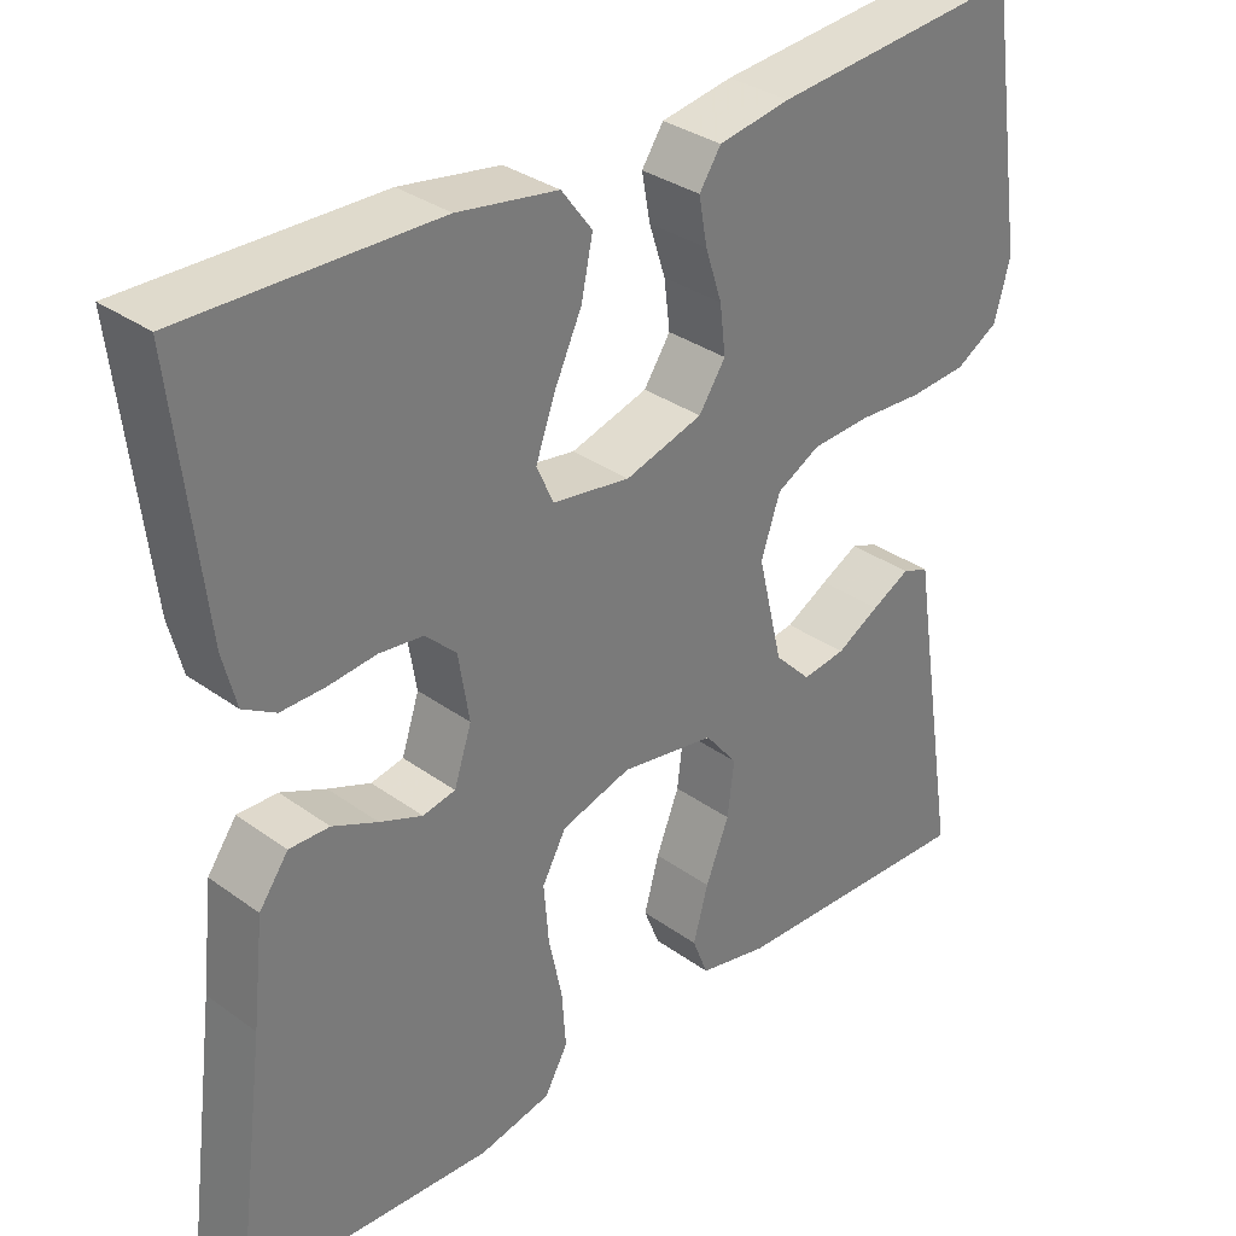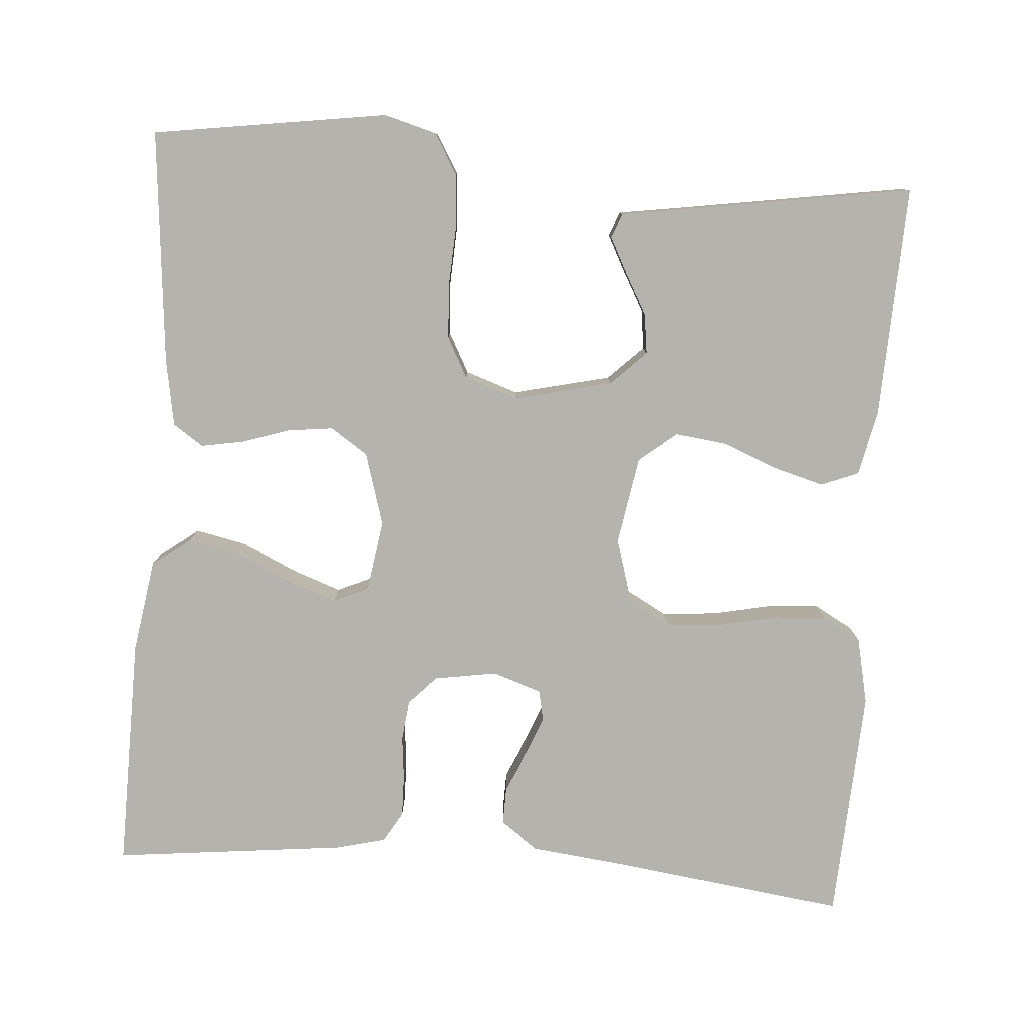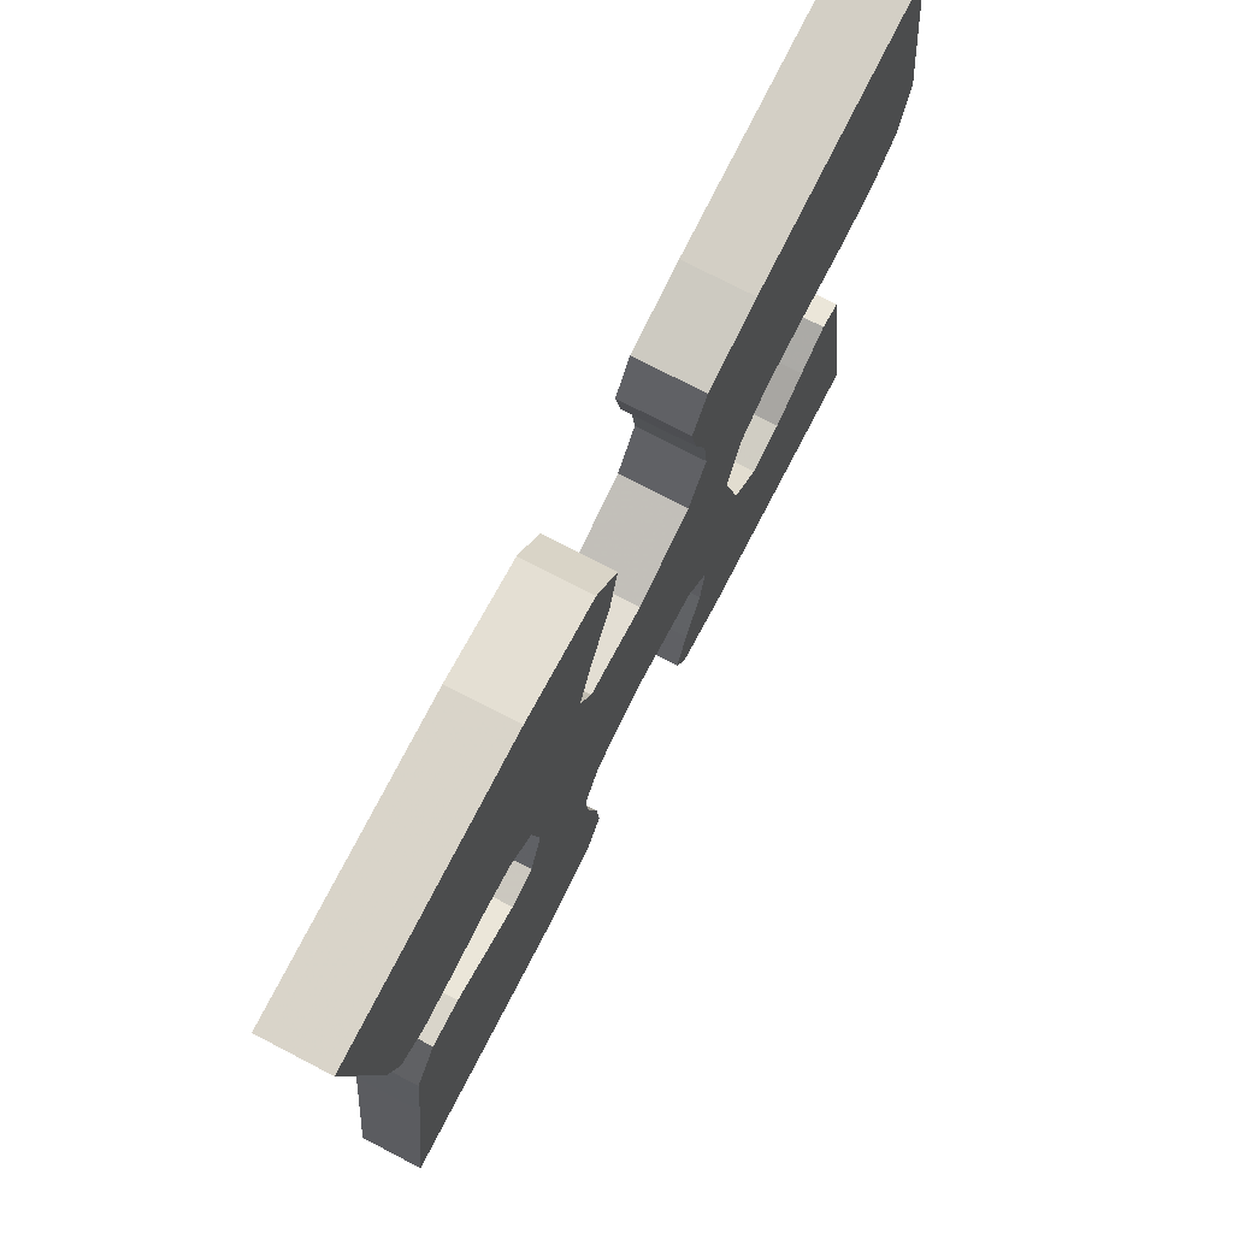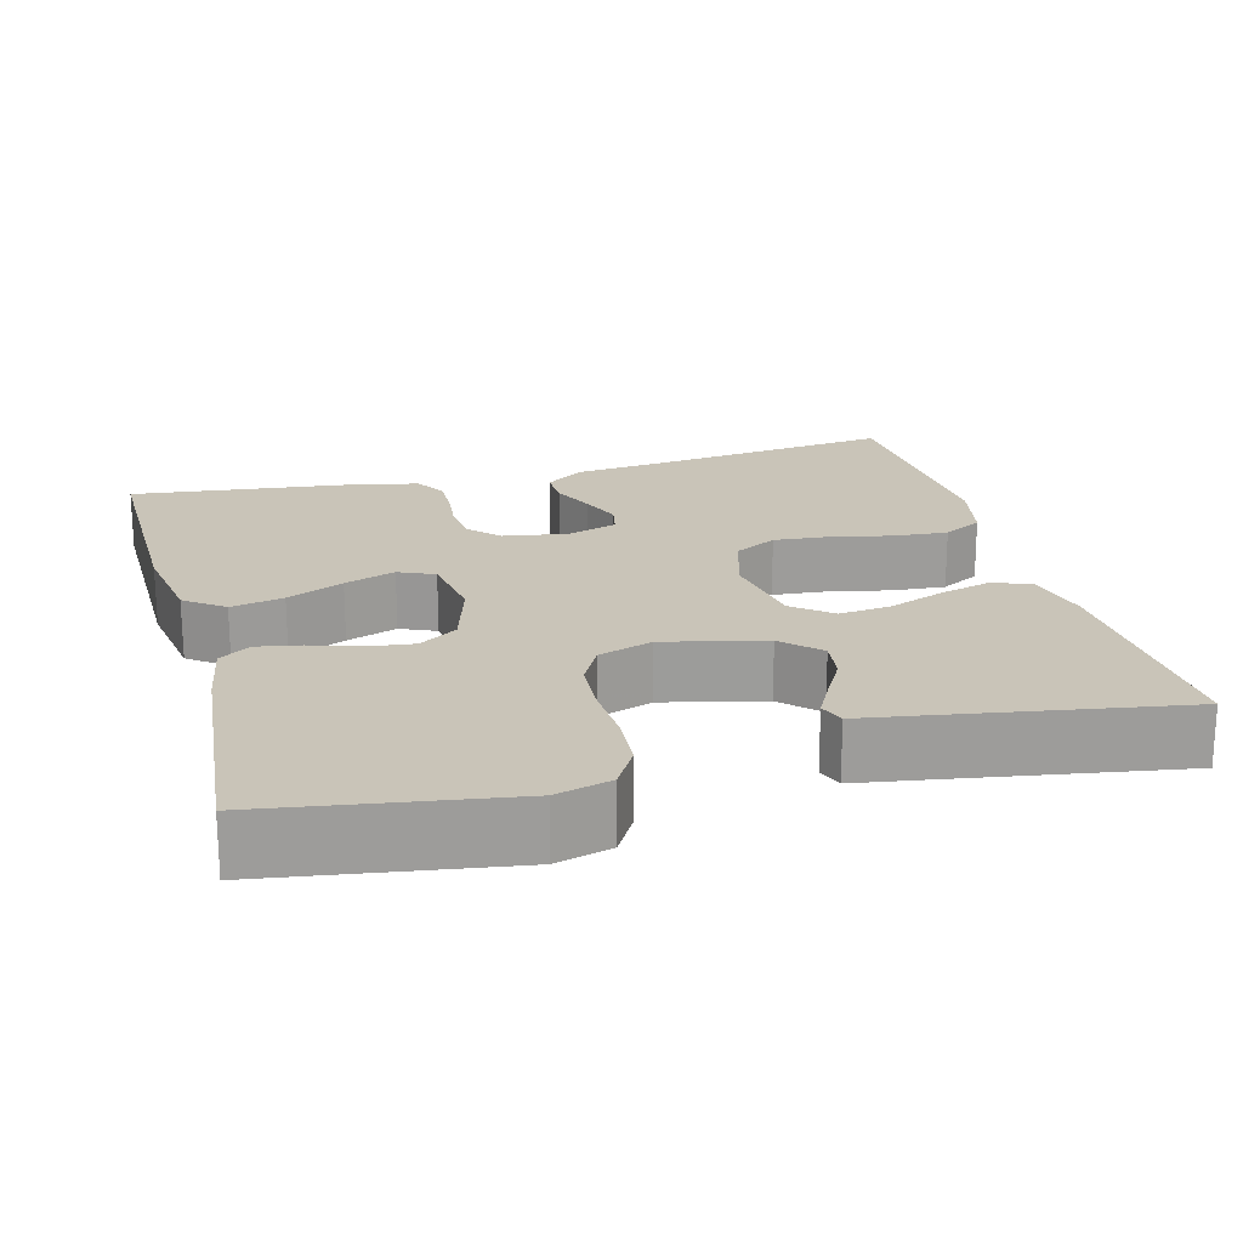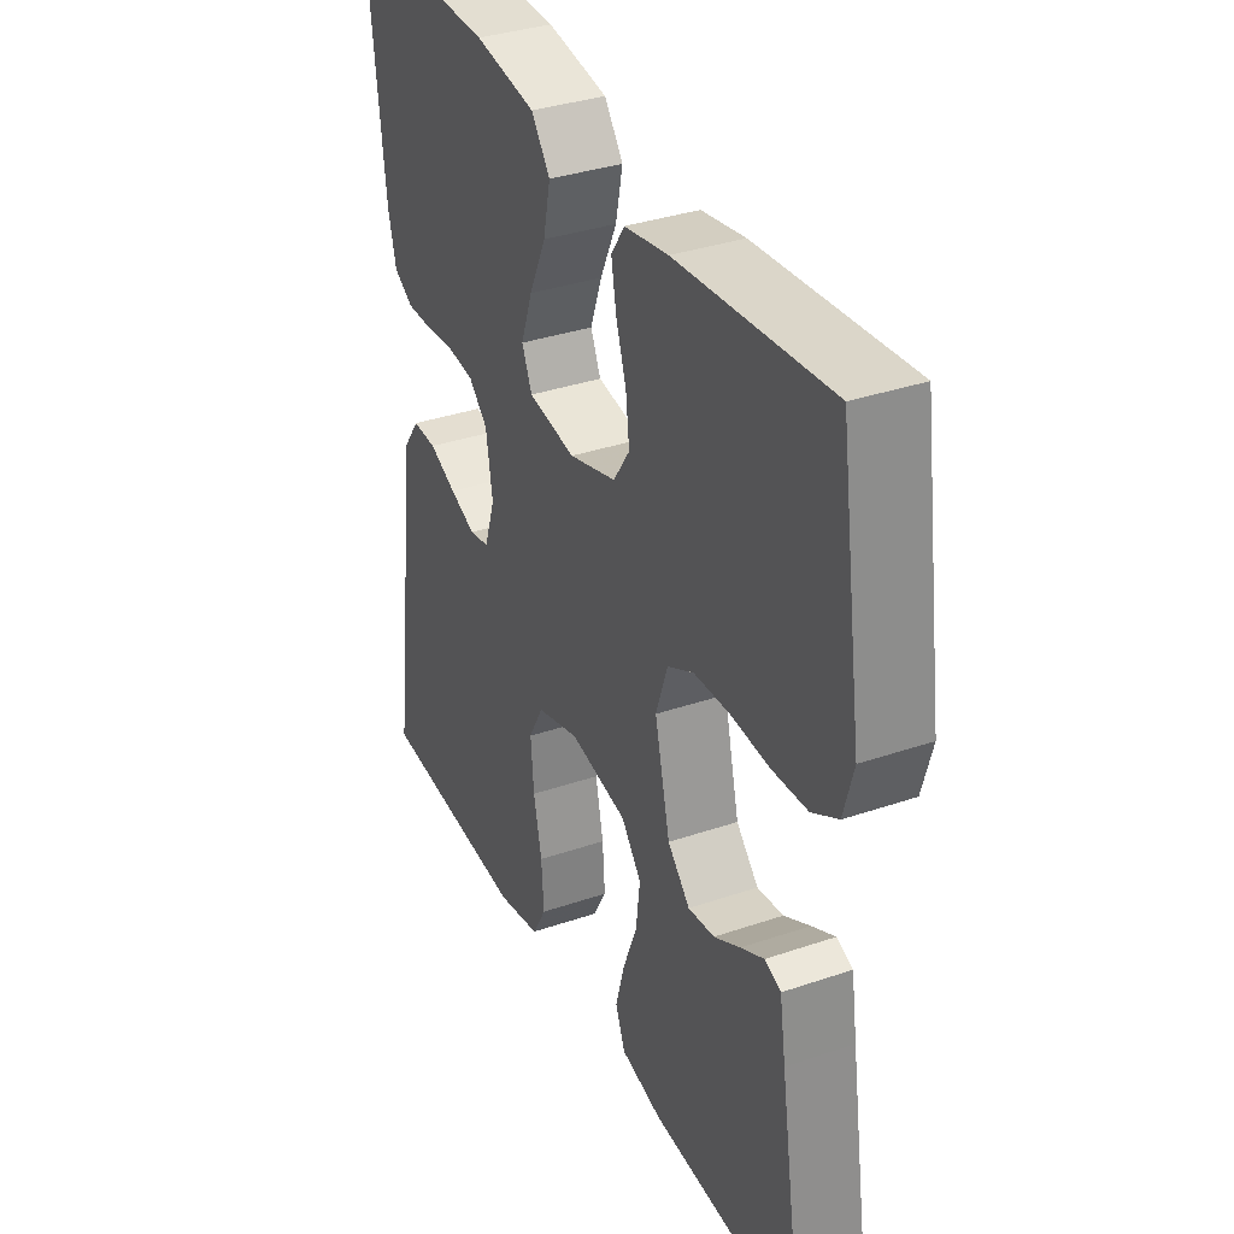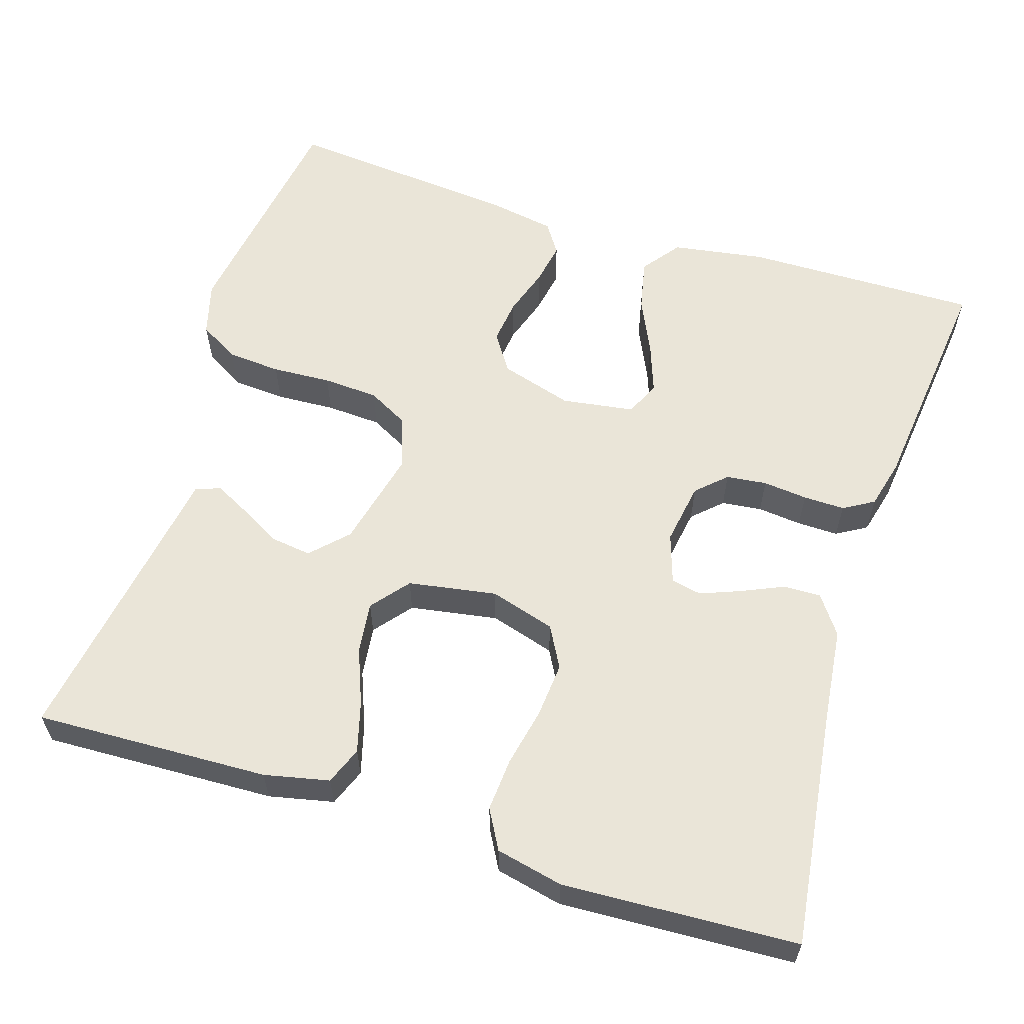
<metadata>
{"format":"obj","ext":"obj","renderer":"f3d","projection":"perspective","resolution":1024,"background":"white","views":[{"elev":32.9,"azim":-45.2,"up":"+Z"},{"elev":-79.9,"azim":85.7,"up":"+Y"},{"elev":75.7,"azim":-62.7,"up":"+Z"},{"elev":20.2,"azim":75.1,"up":"+Y"},{"elev":35.2,"azim":65.6,"up":"+Z"},{"elev":59.5,"azim":-162.5,"up":"+Y"}]}
</metadata>
<code>
v 0.5 0.07 -0.5
v 0.2 0.07 -0.489
v 0.117 0.07 -0.471
v 0.098 0.07 -0.423
v 0.116 0.07 -0.358
v 0.144 0.07 -0.287
v 0.152 0.07 -0.221
v 0.113 0.07 -0.173
v 0 0.07 -0.154
v -0.084 0.07 -0.179
v -0.113 0.07 -0.232
v -0.107 0.07 -0.303
v -0.091 0.07 -0.378
v -0.086 0.07 -0.446
v -0.114 0.07 -0.496
v -0.2 0.07 -0.515
v -0.5 0.07 -0.5
v -0.461 0.07 -0.2
v -0.447 0.07 -0.076
v -0.412 0.07 -0.027
v -0.364 0.07 -0.028
v -0.31 0.07 -0.052
v -0.259 0.07 -0.072
v -0.22 0.07 -0.064
v -0.199 0.07 0
v -0.212 0.07 0.08
v -0.249 0.07 0.115
v -0.301 0.07 0.121
v -0.358 0.07 0.115
v -0.411 0.07 0.114
v -0.45 0.07 0.137
v -0.466 0.07 0.2
v -0.5 0.07 0.5
v -0.2 0.07 0.496
v -0.08 0.07 0.477
v -0.043 0.07 0.428
v -0.057 0.07 0.362
v -0.09 0.07 0.291
v -0.113 0.07 0.227
v -0.093 0.07 0.182
v 0 0.07 0.168
v 0.093 0.07 0.196
v 0.125 0.07 0.244
v 0.118 0.07 0.302
v 0.098 0.07 0.363
v 0.088 0.07 0.418
v 0.114 0.07 0.457
v 0.2 0.07 0.472
v 0.5 0.07 0.5
v 0.545 0.07 0.2
v 0.526 0.07 0.131
v 0.475 0.07 0.101
v 0.406 0.07 0.096
v 0.33 0.07 0.1
v 0.259 0.07 0.096
v 0.207 0.07 0.068
v 0.184 0.07 0
v 0.214 0.07 -0.126
v 0.258 0.07 -0.171
v 0.31 0.07 -0.164
v 0.362 0.07 -0.135
v 0.408 0.07 -0.111
v 0.44 0.07 -0.123
v 0.452 0.07 -0.2
v 0.5 0 -0.5
v 0.2 0 -0.489
v 0.117 0 -0.471
v 0.098 0 -0.423
v 0.116 0 -0.358
v 0.144 0 -0.287
v 0.152 0 -0.221
v 0.113 0 -0.173
v 0 0 -0.154
v -0.084 0 -0.179
v -0.113 0 -0.232
v -0.107 0 -0.303
v -0.091 0 -0.378
v -0.086 0 -0.446
v -0.114 0 -0.496
v -0.2 0 -0.515
v -0.5 0 -0.5
v -0.461 0 -0.2
v -0.447 0 -0.076
v -0.412 0 -0.027
v -0.364 0 -0.028
v -0.31 0 -0.052
v -0.259 0 -0.072
v -0.22 0 -0.064
v -0.199 0 0
v -0.212 0 0.08
v -0.249 0 0.115
v -0.301 0 0.121
v -0.358 0 0.115
v -0.411 0 0.114
v -0.45 0 0.137
v -0.466 0 0.2
v -0.5 0 0.5
v -0.2 0 0.496
v -0.08 0 0.477
v -0.043 0 0.428
v -0.057 0 0.362
v -0.09 0 0.291
v -0.113 0 0.227
v -0.093 0 0.182
v 0 0 0.168
v 0.093 0 0.196
v 0.125 0 0.244
v 0.118 0 0.302
v 0.098 0 0.363
v 0.088 0 0.418
v 0.114 0 0.457
v 0.2 0 0.472
v 0.5 0 0.5
v 0.545 0 0.2
v 0.526 0 0.131
v 0.475 0 0.101
v 0.406 0 0.096
v 0.33 0 0.1
v 0.259 0 0.096
v 0.207 0 0.068
v 0.184 0 0
v 0.214 0 -0.126
v 0.258 0 -0.171
v 0.31 0 -0.164
v 0.362 0 -0.135
v 0.408 0 -0.111
v 0.44 0 -0.123
v 0.452 0 -0.2
f 62 63 64
f 61 62 64
f 60 61 64
f 4 5 6
f 3 4 6
f 2 3 6
f 1 2 6
f 64 1 6
f 60 64 6
f 59 60 6
f 58 59 6 7
f 57 58 7 8
f 56 57 8 9
f 52 53 54
f 51 52 54
f 50 51 54
f 49 50 54
f 48 49 54
f 47 48 54
f 46 47 54
f 45 46 54
f 44 45 54
f 43 44 54 55
f 42 43 55 56
f 36 37 38
f 35 36 38
f 34 35 38
f 33 34 38
f 32 33 38
f 31 32 38
f 30 31 38
f 29 30 38
f 28 29 38
f 27 28 38 39
f 26 27 39 40
f 20 21 22
f 19 20 22
f 18 19 22
f 18 22 23
f 17 18 23
f 16 17 23
f 15 16 23
f 14 15 23
f 13 14 23
f 12 13 23
f 11 12 23 24
f 56 9 10
f 42 56 10
f 41 42 10
f 41 10 11
f 40 41 11
f 26 40 11
f 25 26 11
f 11 24 25
f 128 127 126
f 128 126 125
f 128 125 124
f 70 69 68
f 70 68 67
f 70 67 66
f 70 66 65
f 70 65 128
f 70 128 124
f 70 124 123
f 71 70 123 122
f 72 71 122 121
f 73 72 121 120
f 118 117 116
f 118 116 115
f 118 115 114
f 118 114 113
f 118 113 112
f 118 112 111
f 118 111 110
f 118 110 109
f 118 109 108
f 119 118 108 107
f 120 119 107 106
f 102 101 100
f 102 100 99
f 102 99 98
f 102 98 97
f 102 97 96
f 102 96 95
f 102 95 94
f 102 94 93
f 102 93 92
f 103 102 92 91
f 104 103 91 90
f 86 85 84
f 86 84 83
f 86 83 82
f 87 86 82
f 87 82 81
f 87 81 80
f 87 80 79
f 87 79 78
f 87 78 77
f 87 77 76
f 88 87 76 75
f 74 73 120
f 74 120 106
f 74 106 105
f 75 74 105
f 75 105 104
f 75 104 90
f 75 90 89
f 89 88 75
f 1 65 66 2
f 2 66 67 3
f 3 67 68 4
f 4 68 69 5
f 5 69 70 6
f 6 70 71 7
f 7 71 72 8
f 8 72 73 9
f 9 73 74 10
f 10 74 75 11
f 11 75 76 12
f 12 76 77 13
f 13 77 78 14
f 14 78 79 15
f 15 79 80 16
f 16 80 81 17
f 17 81 82 18
f 18 82 83 19
f 19 83 84 20
f 20 84 85 21
f 21 85 86 22
f 22 86 87 23
f 23 87 88 24
f 24 88 89 25
f 25 89 90 26
f 26 90 91 27
f 27 91 92 28
f 28 92 93 29
f 29 93 94 30
f 30 94 95 31
f 31 95 96 32
f 32 96 97 33
f 33 97 98 34
f 34 98 99 35
f 35 99 100 36
f 36 100 101 37
f 37 101 102 38
f 38 102 103 39
f 39 103 104 40
f 40 104 105 41
f 41 105 106 42
f 42 106 107 43
f 43 107 108 44
f 44 108 109 45
f 45 109 110 46
f 46 110 111 47
f 47 111 112 48
f 48 112 113 49
f 49 113 114 50
f 50 114 115 51
f 51 115 116 52
f 52 116 117 53
f 53 117 118 54
f 54 118 119 55
f 55 119 120 56
f 56 120 121 57
f 57 121 122 58
f 58 122 123 59
f 59 123 124 60
f 60 124 125 61
f 61 125 126 62
f 62 126 127 63
f 63 127 128 64
f 64 128 65 1

</code>
